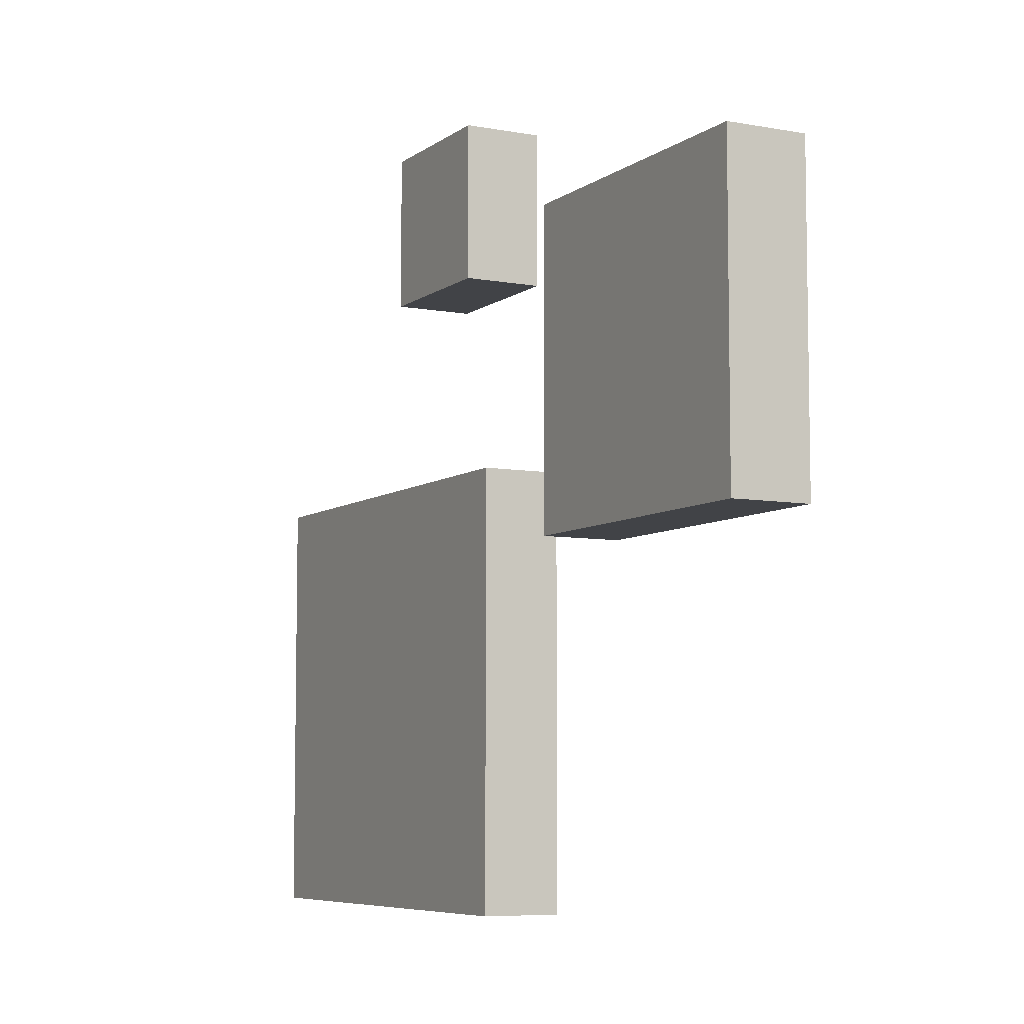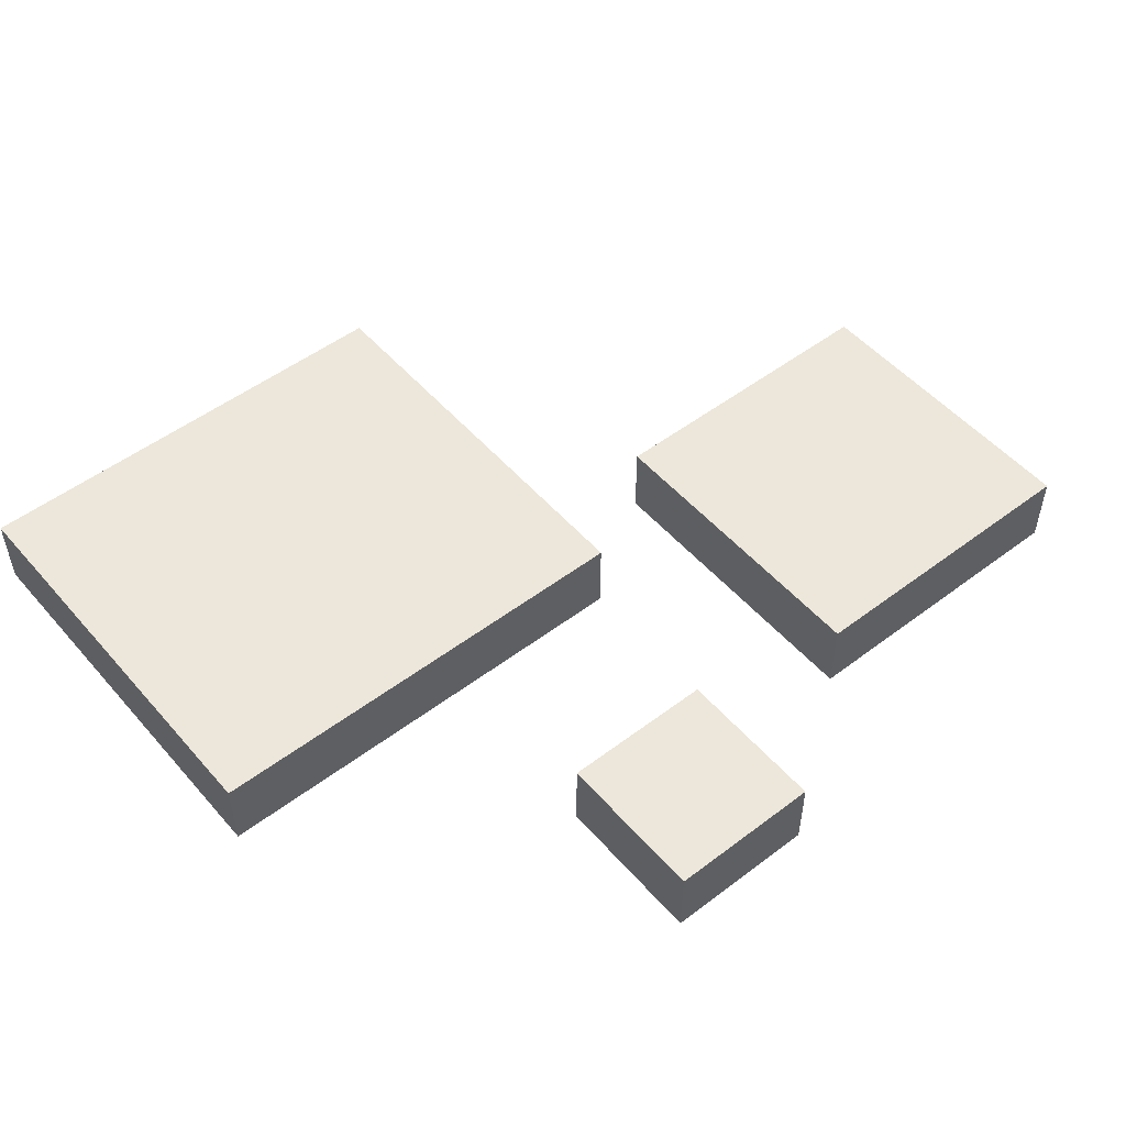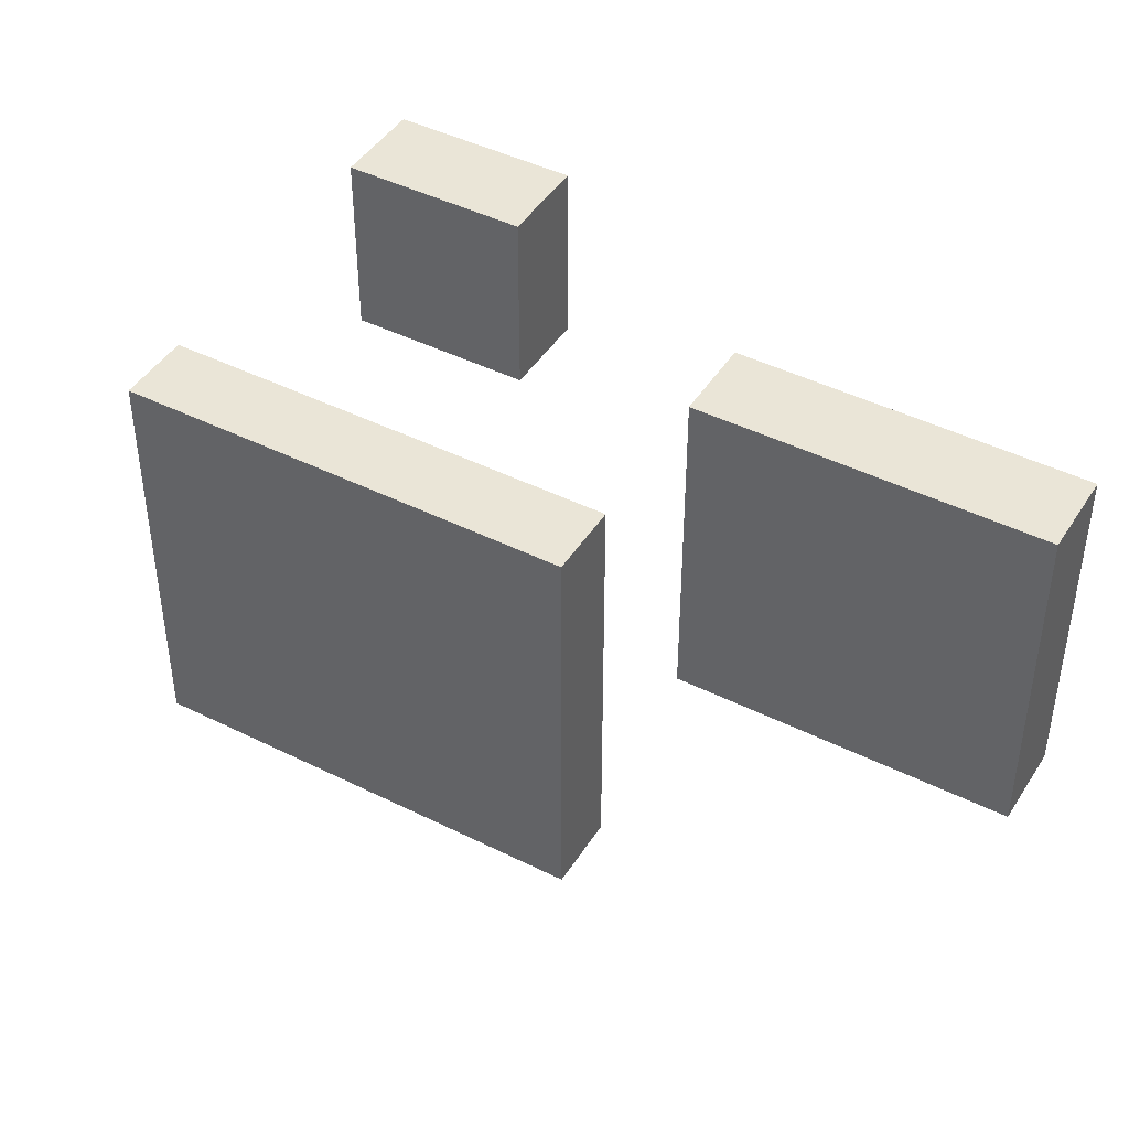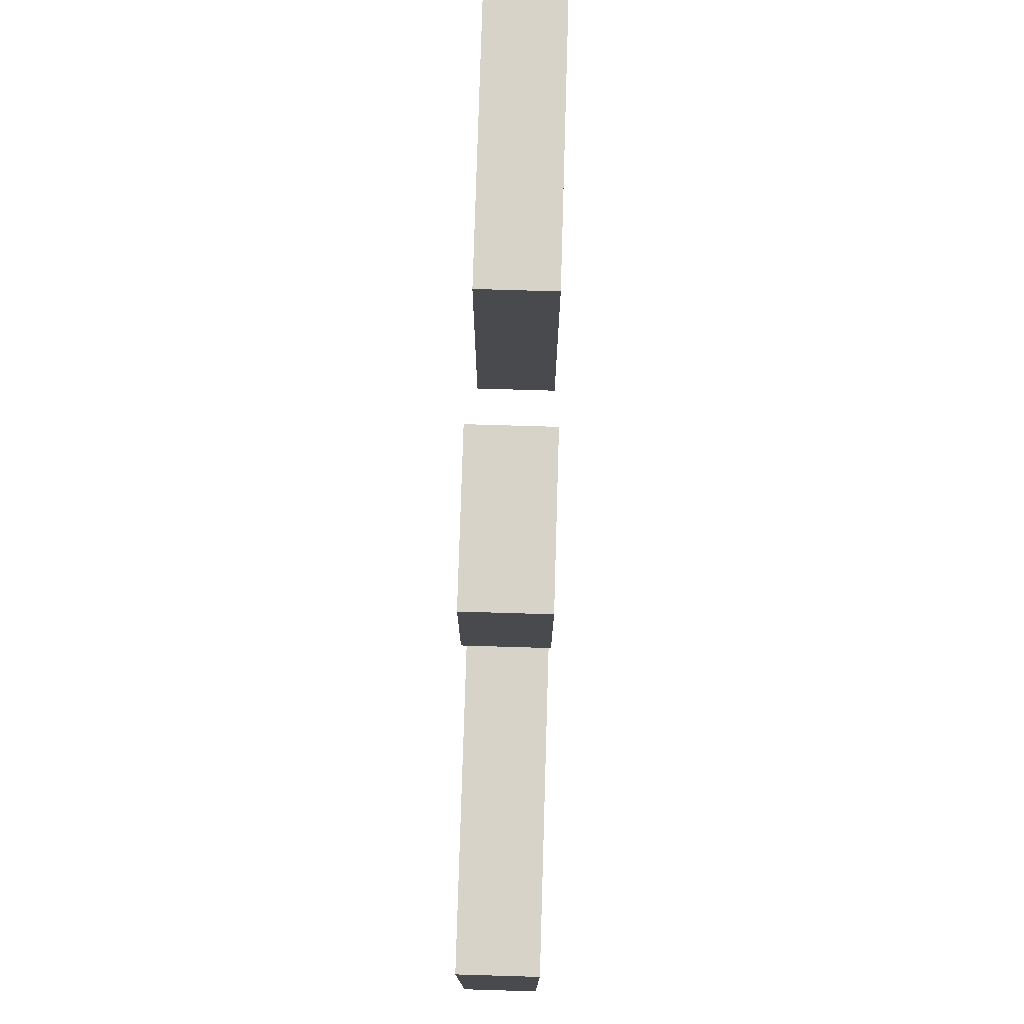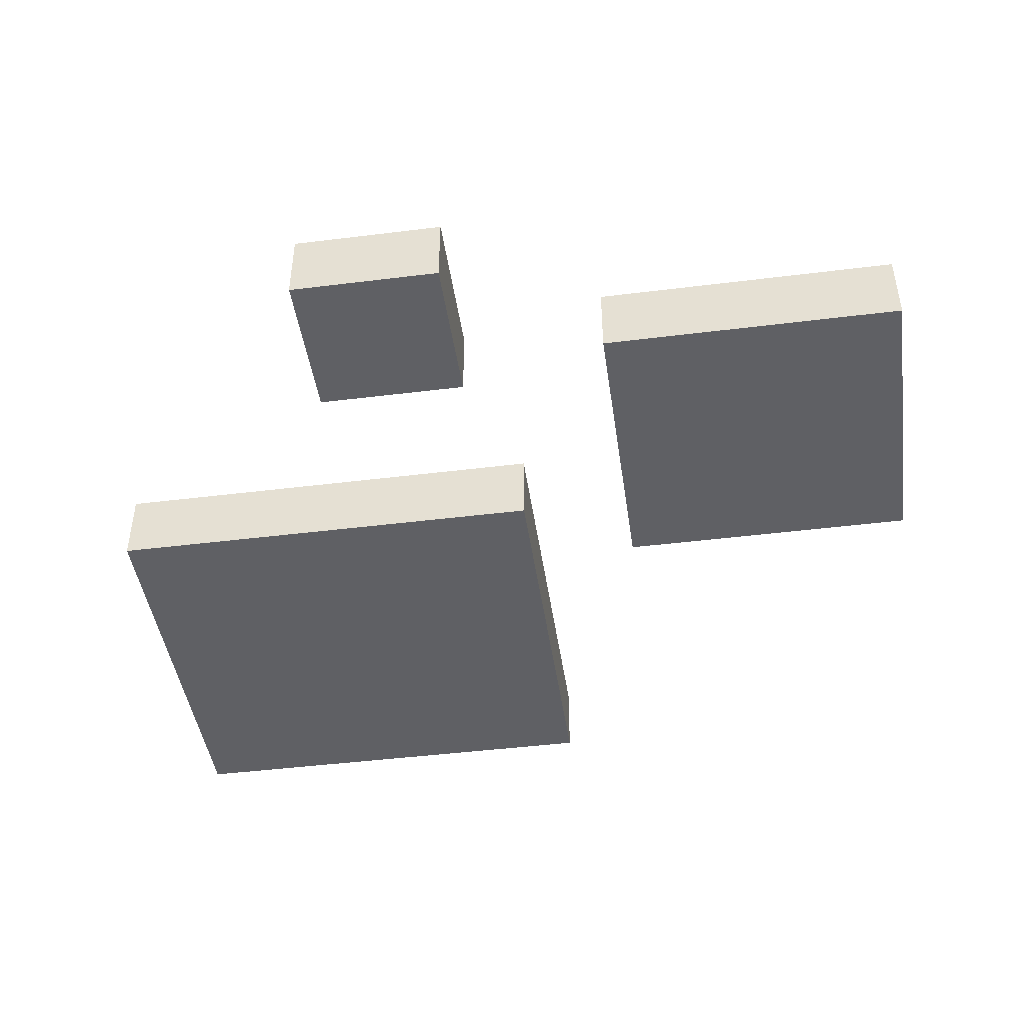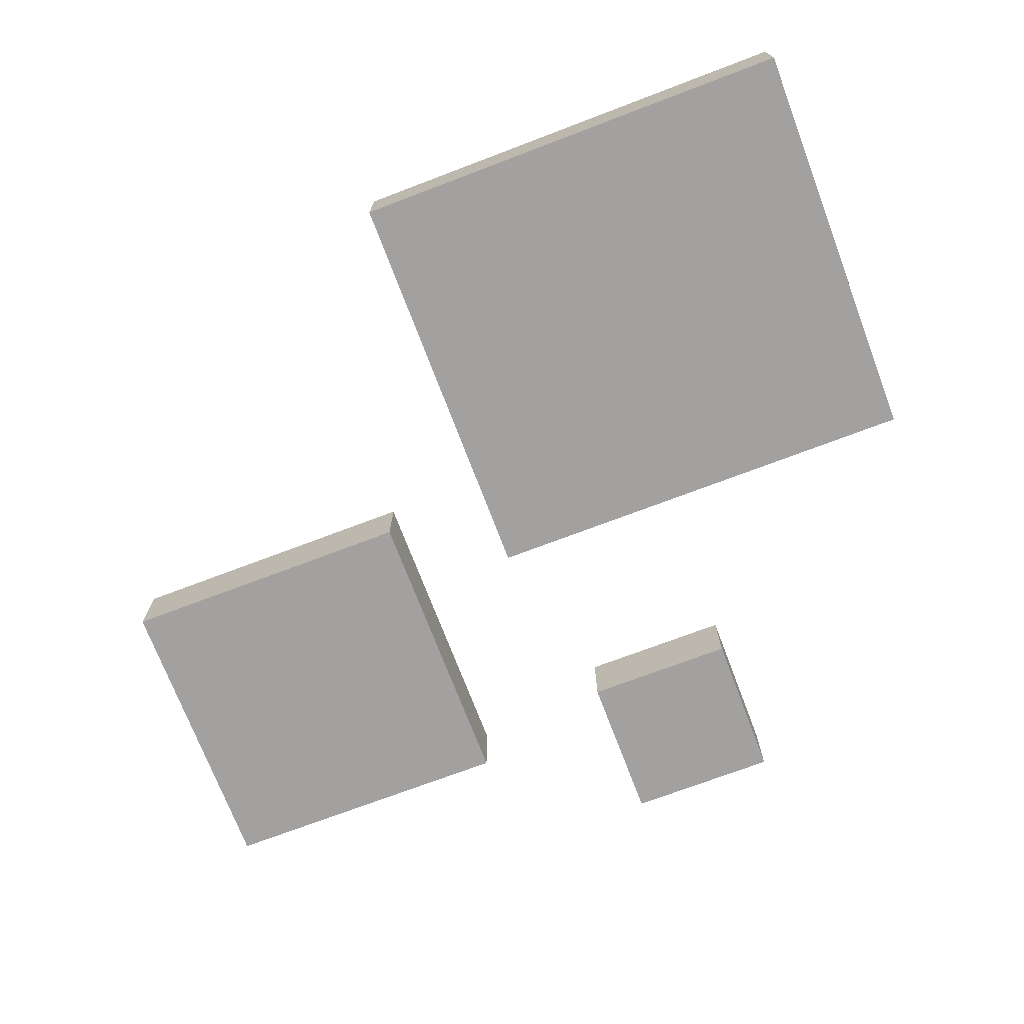
<metadata>
{"format":"obj","ext":"obj","renderer":"f3d","projection":"perspective","resolution":1024,"background":"white","views":[{"elev":-6.9,"azim":62.0,"up":"+Z"},{"elev":51.2,"azim":-39.5,"up":"+Y"},{"elev":44.2,"azim":30.3,"up":"+Z"},{"elev":76.7,"azim":-88.3,"up":"+Z"},{"elev":-45.1,"azim":8.2,"up":"+Y"},{"elev":-72.3,"azim":-159.2,"up":"+Y"}]}
</metadata>
<code>
o
v 4.7 -1.1 -0.4
v 4.7 -1.1 -1.5
v 4.7 -0.9 -0.4
v 4.7 -0.9 -1.5
v 5.4 -1.1 0.5
v 5.4 -1.1 0.1
v 5.4 -0.9 0.5
v 5.4 -0.9 0.1
v 6.2 -1.1 0.2
v 6.2 -1.1 -0.6
v 6.2 -0.9 0.2
v 6.2 -0.9 -0.6
v 5.8 -1.1 0.5
v 5.8 -1.1 0.1
v 5.8 -0.9 0.5
v 5.8 -0.9 0.1
v 5.9 -1.1 -0.4
v 5.9 -1.1 -1.5
v 5.9 -0.9 -0.4
v 5.9 -0.9 -1.5
v 7 -1.1 0.2
v 7 -1.1 -0.6
v 7 -0.9 0.2
v 7 -0.9 -0.6
v 5.4 -1.1 0.5
v 5.4 -0.9 0.5
v 5.8 -1.1 0.5
v 5.8 -0.9 0.5
v 6.2 -1.1 0.2
v 6.2 -0.9 0.2
v 7 -1.1 0.2
v 7 -0.9 0.2
v 4.7 -1.1 -0.4
v 4.7 -0.9 -0.4
v 5.9 -1.1 -0.4
v 5.9 -0.9 -0.4
v 5.4 -1.1 0.1
v 5.4 -0.9 0.1
v 5.8 -1.1 0.1
v 5.8 -0.9 0.1
v 6.2 -1.1 -0.6
v 6.2 -0.9 -0.6
v 7 -1.1 -0.6
v 7 -0.9 -0.6
v 4.7 -1.1 -1.5
v 4.7 -0.9 -1.5
v 5.9 -1.1 -1.5
v 5.9 -0.9 -1.5
v 5.4 -1.1 0.5
v 5.8 -1.1 0.5
v 6.2 -1.1 0.2
v 7 -1.1 0.2
v 5.4 -1.1 0.1
v 5.8 -1.1 0.1
v 4.7 -1.1 -0.4
v 5.9 -1.1 -0.4
v 6.2 -1.1 -0.6
v 7 -1.1 -0.6
v 4.7 -1.1 -1.5
v 5.9 -1.1 -1.5
v 5.4 -0.9 0.5
v 5.8 -0.9 0.5
v 6.2 -0.9 0.2
v 7 -0.9 0.2
v 5.4 -0.9 0.1
v 5.8 -0.9 0.1
v 4.7 -0.9 -0.4
v 5.9 -0.9 -0.4
v 6.2 -0.9 -0.6
v 7 -0.9 -0.6
v 4.7 -0.9 -1.5
v 5.9 -0.9 -1.5
f 3 2 1
f 4 2 3
f 7 6 5
f 8 6 7
f 11 10 9
f 12 10 11
f 13 14 15
f 15 14 16
f 17 18 19
f 19 18 20
f 21 22 23
f 23 22 24
f 27 26 25
f 28 26 27
f 31 30 29
f 32 30 31
f 35 34 33
f 36 34 35
f 37 38 39
f 39 38 40
f 41 42 43
f 43 42 44
f 45 46 47
f 47 46 48
f 53 50 49
f 54 50 53
f 57 52 51
f 58 52 57
f 59 56 55
f 60 56 59
f 61 62 65
f 65 62 66
f 63 64 69
f 69 64 70
f 67 68 71
f 71 68 72

</code>
